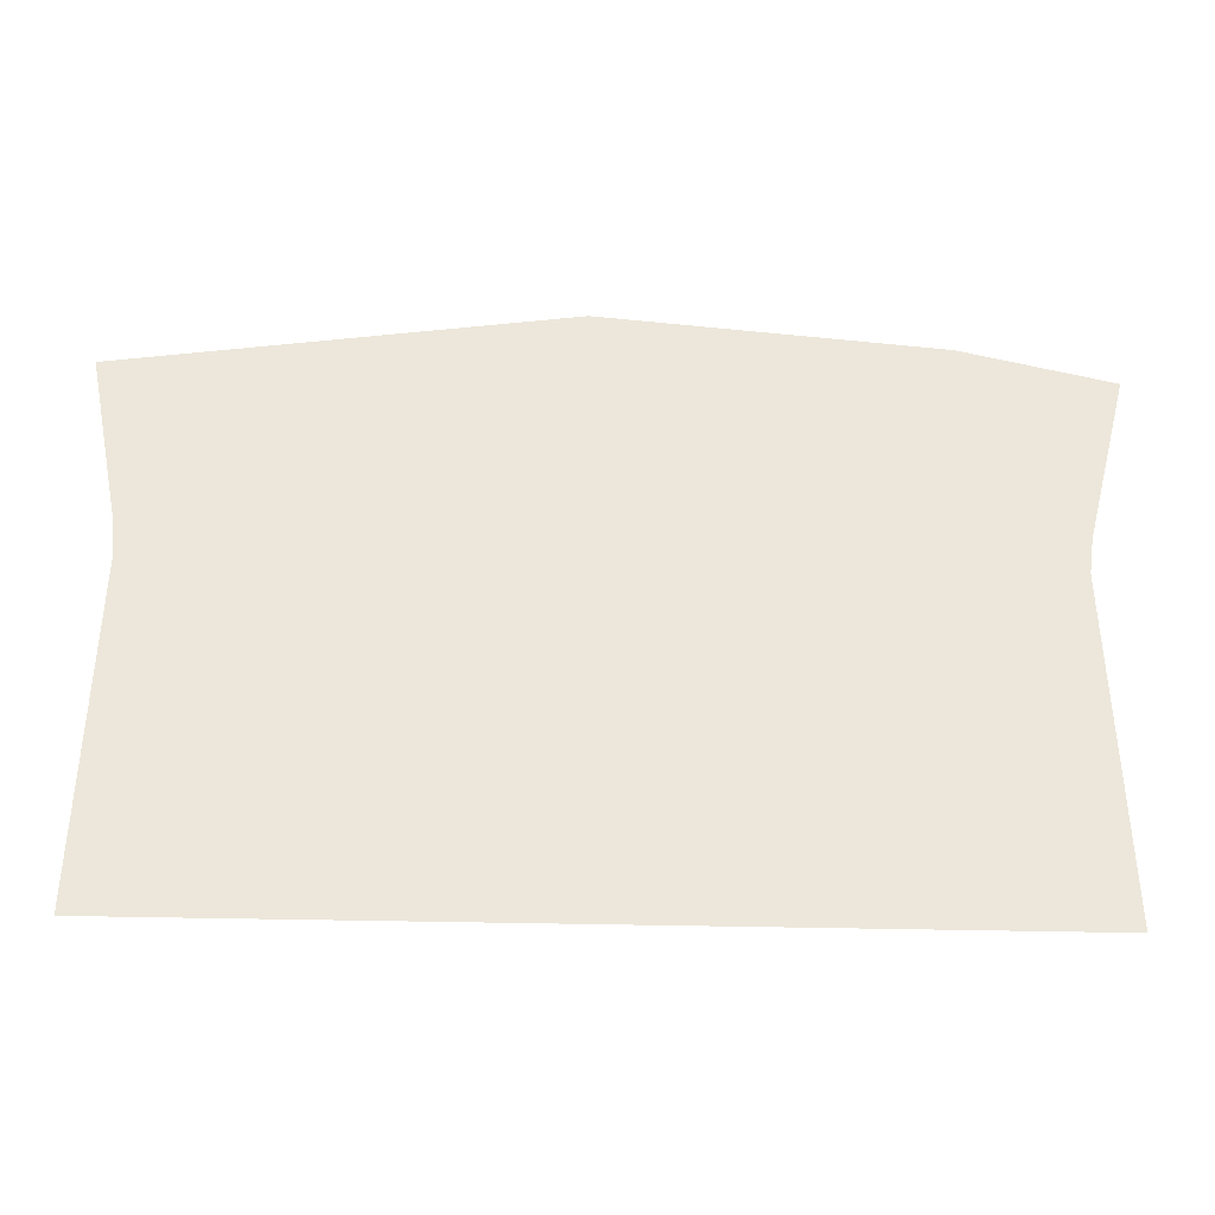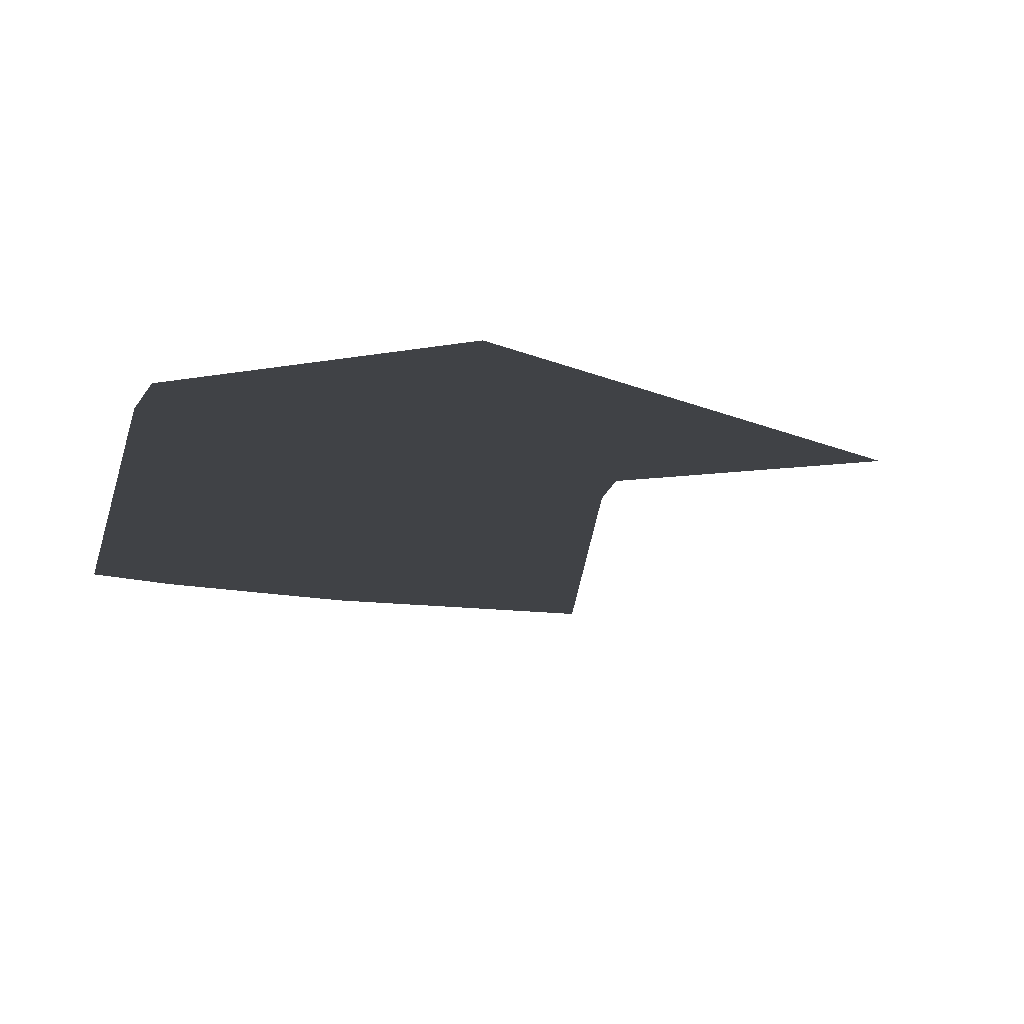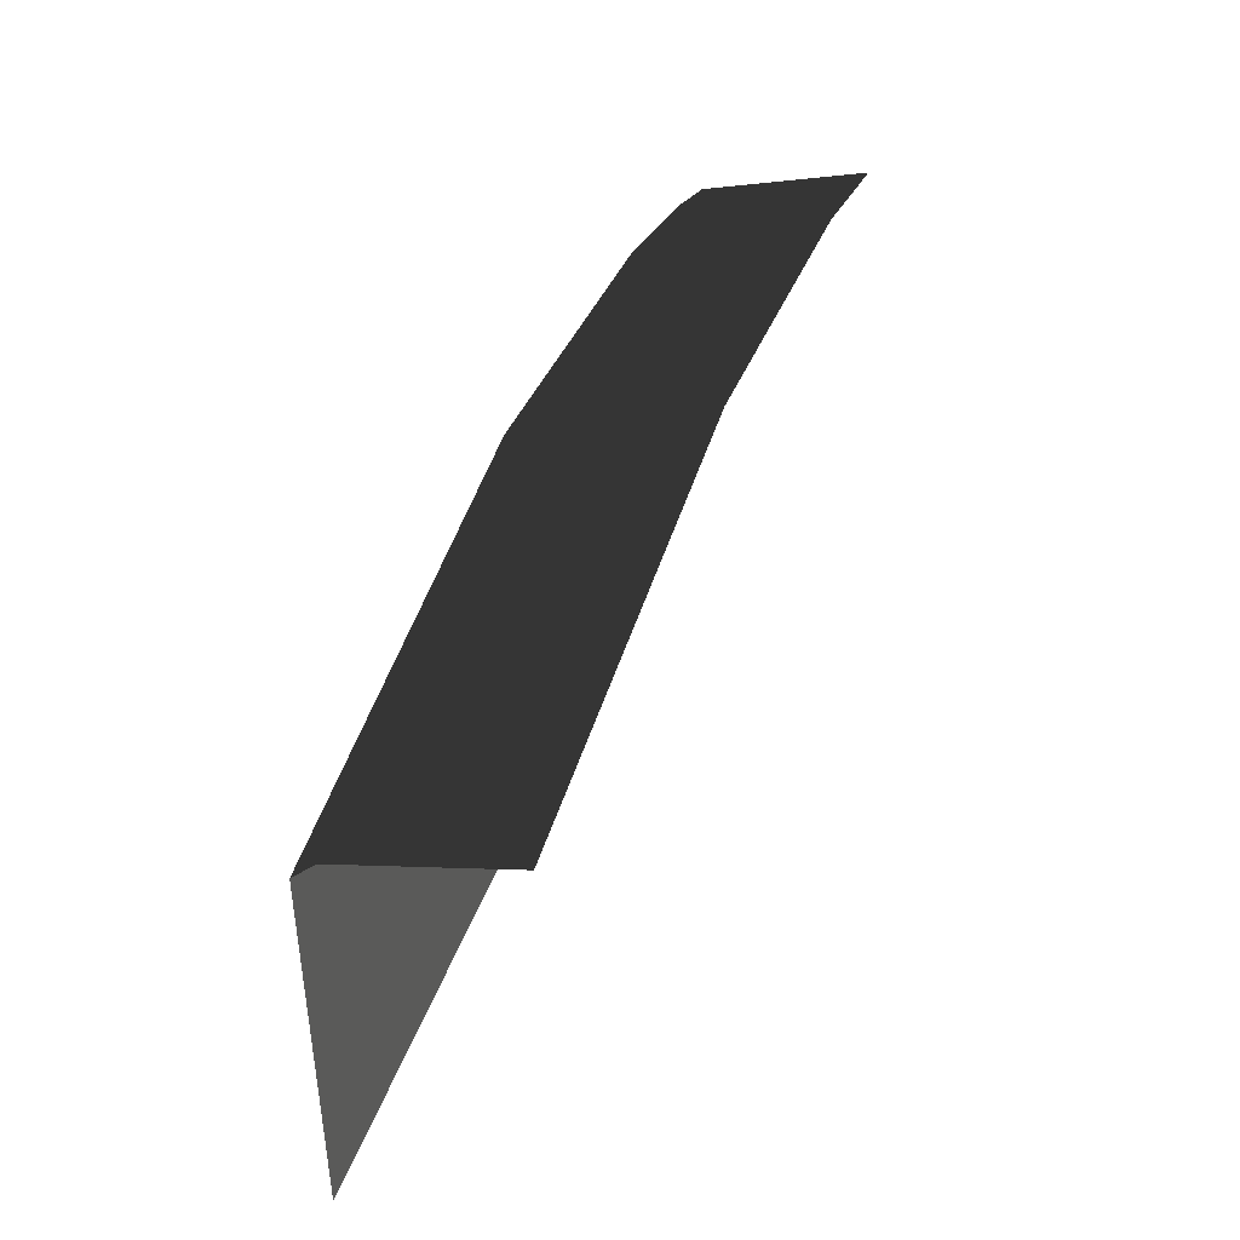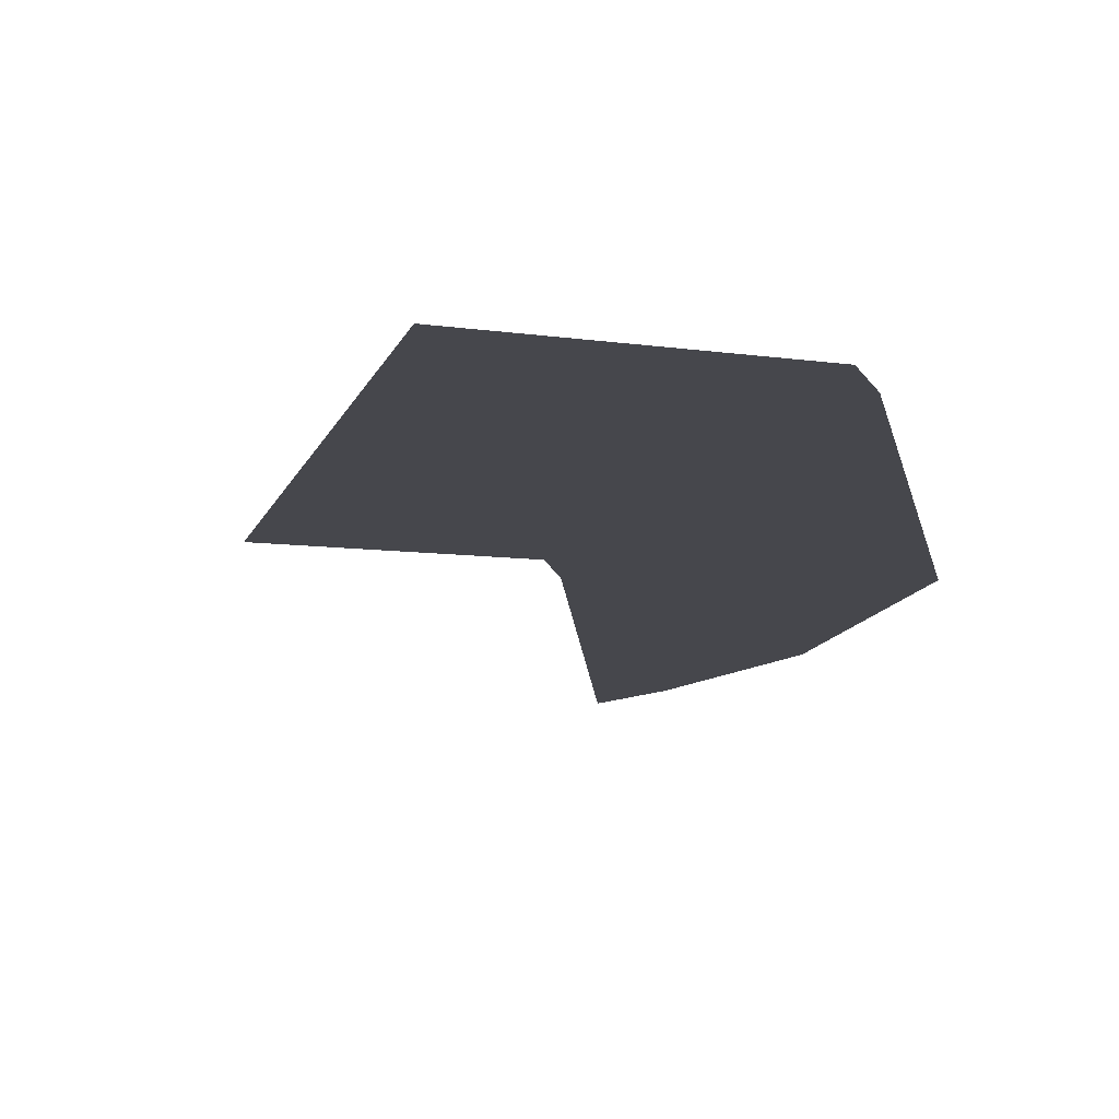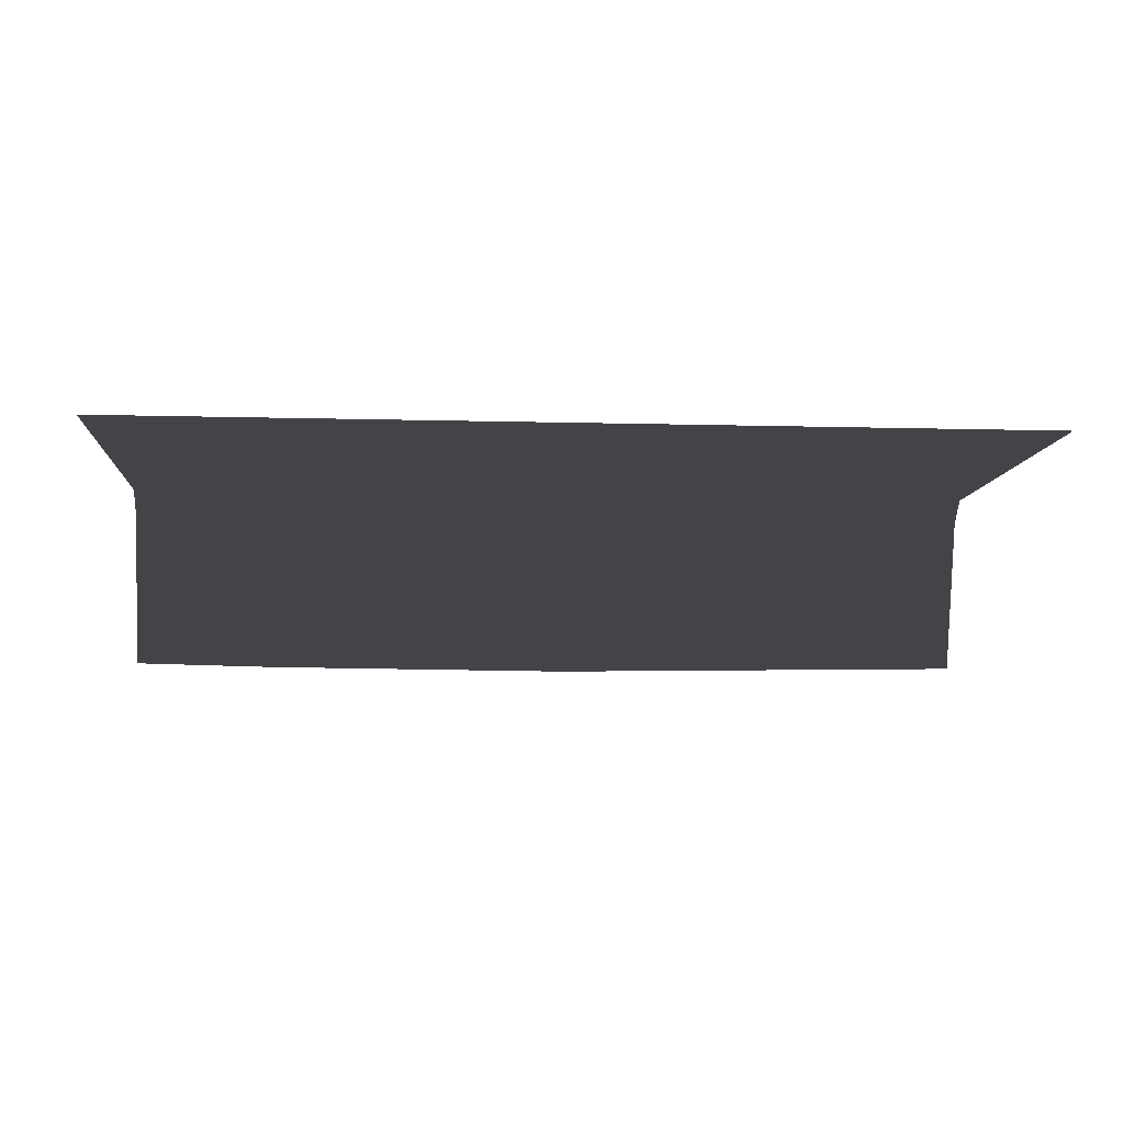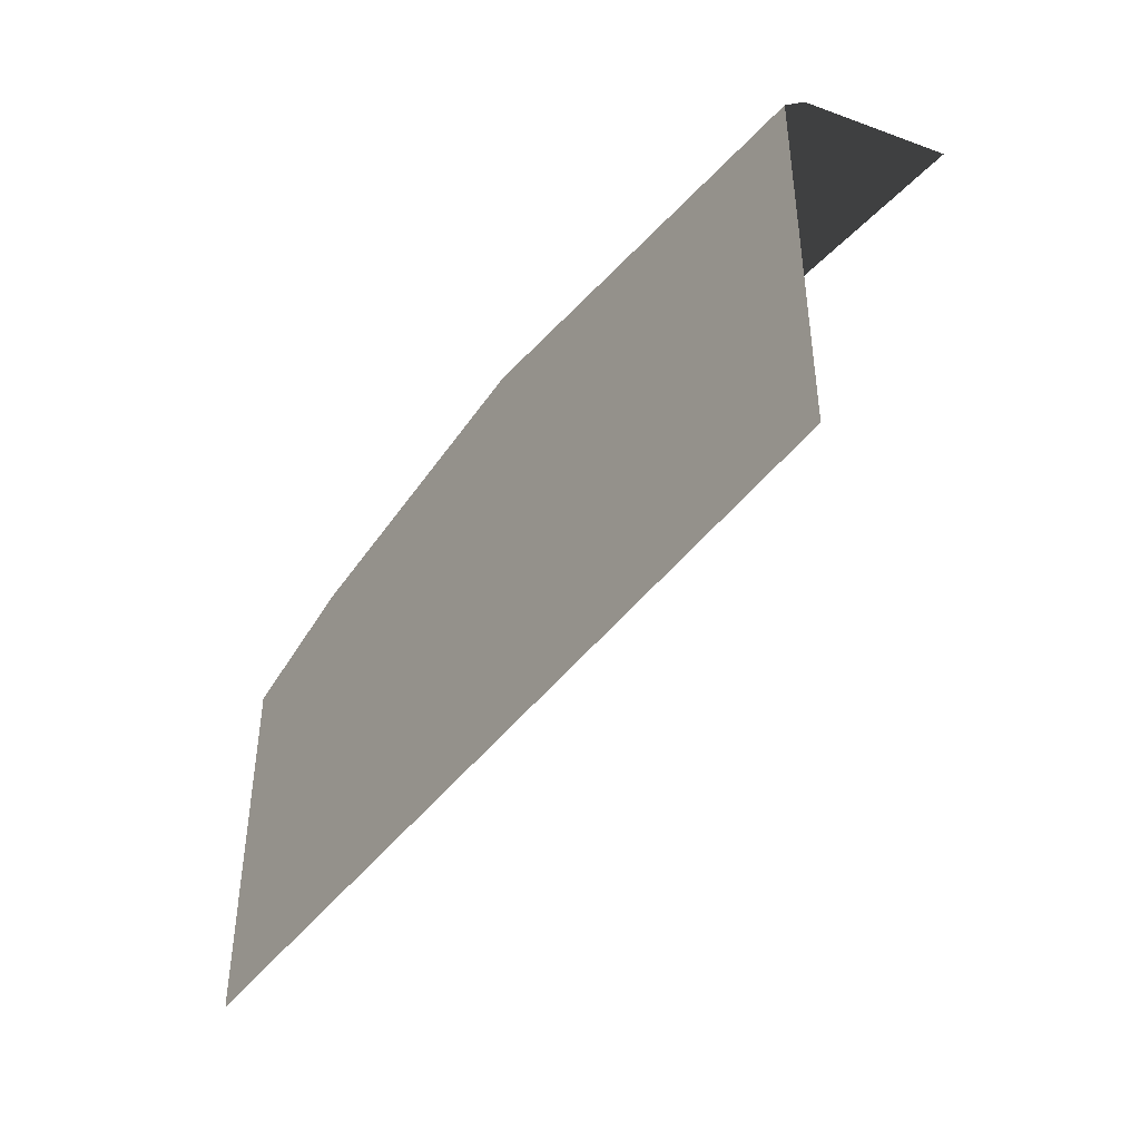
<metadata>
{"format":"obj","ext":"obj","renderer":"f3d","projection":"perspective","resolution":1024,"background":"white","views":[{"elev":-37.5,"azim":-1.8,"up":"+Z"},{"elev":-6.1,"azim":122.7,"up":"+Y"},{"elev":41.9,"azim":-71.7,"up":"+Z"},{"elev":-11.0,"azim":-107.3,"up":"+Y"},{"elev":-8.0,"azim":175.5,"up":"+Y"},{"elev":-43.4,"azim":-123.7,"up":"+Z"}]}
</metadata>
<code>
g wall5
v -0.5035 0.4028 0.3451
v -0.5035 0.4028 -0.5035
v 0.4591 0.4028 0.5
v 0.4591 0.3525 0.5504
v 0.4591 8.175e-07 0.6584
v -0.5035 7.913e-07 0.5035
v -0.5035 0.3525 0.3955
v -0.5035 0.4028 0.3451
v 0.4591 0.4028 0.5
v -0.5035 0.4028 -0.5035
v 1.511 0.4028 -0.5035
v 0.4591 0.4028 0.5
v 1.188 0.4028 0.4277
v 1.511 0.4028 0.3451
v 0.4591 0.3525 0.5504
v 1.511 0.3525 0.3955
v 1.188 0.3525 0.478
v 0.4591 8.175e-07 0.6584
v 1.511 7.913e-07 0.5035
v 1.188 8.142e-07 0.586
g wall5_0
f 3 2 1
f 6 5 4
f 7 6 4
f 8 7 4
f 4 9 8
f 12 11 10
f 12 13 11
f 14 11 13
f 12 15 13
f 16 14 13
f 15 17 13
f 13 17 16
f 17 15 18
f 17 19 16
f 18 20 17
f 20 19 17

</code>
